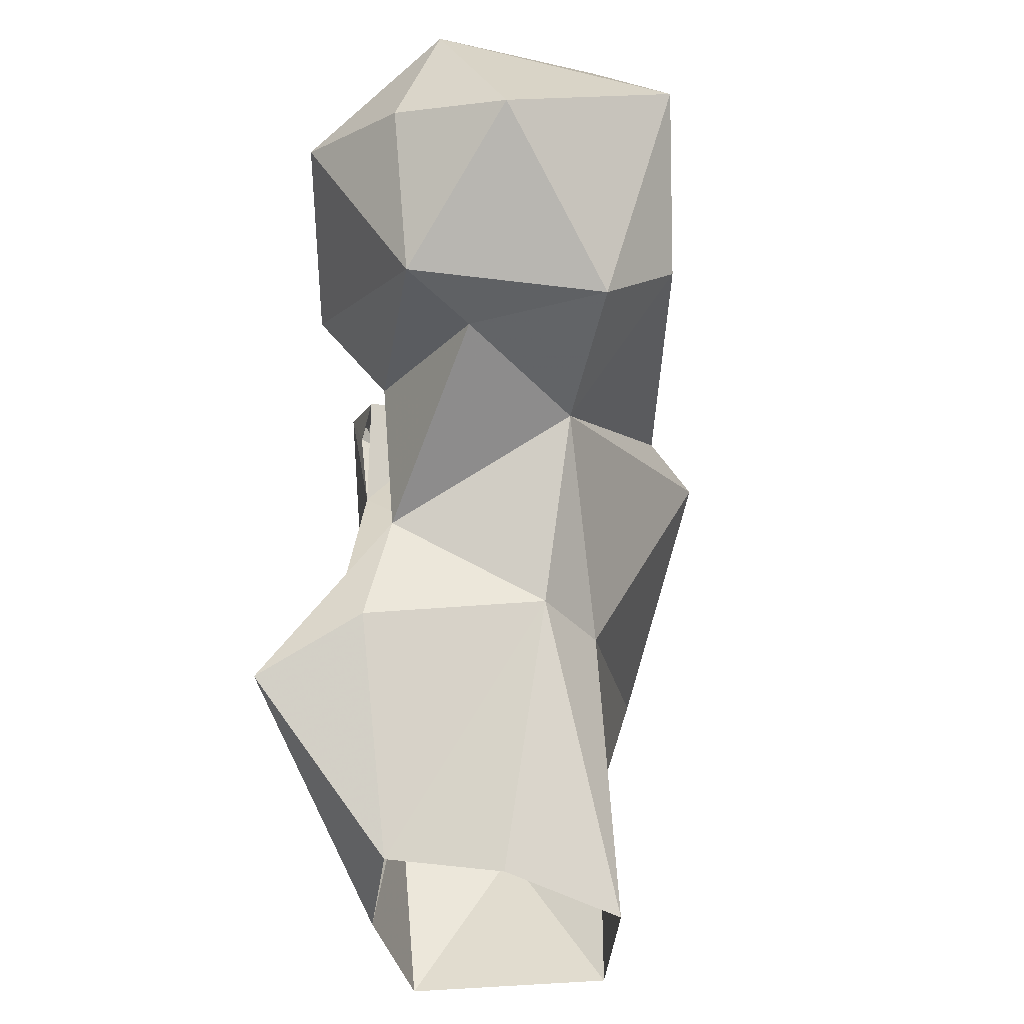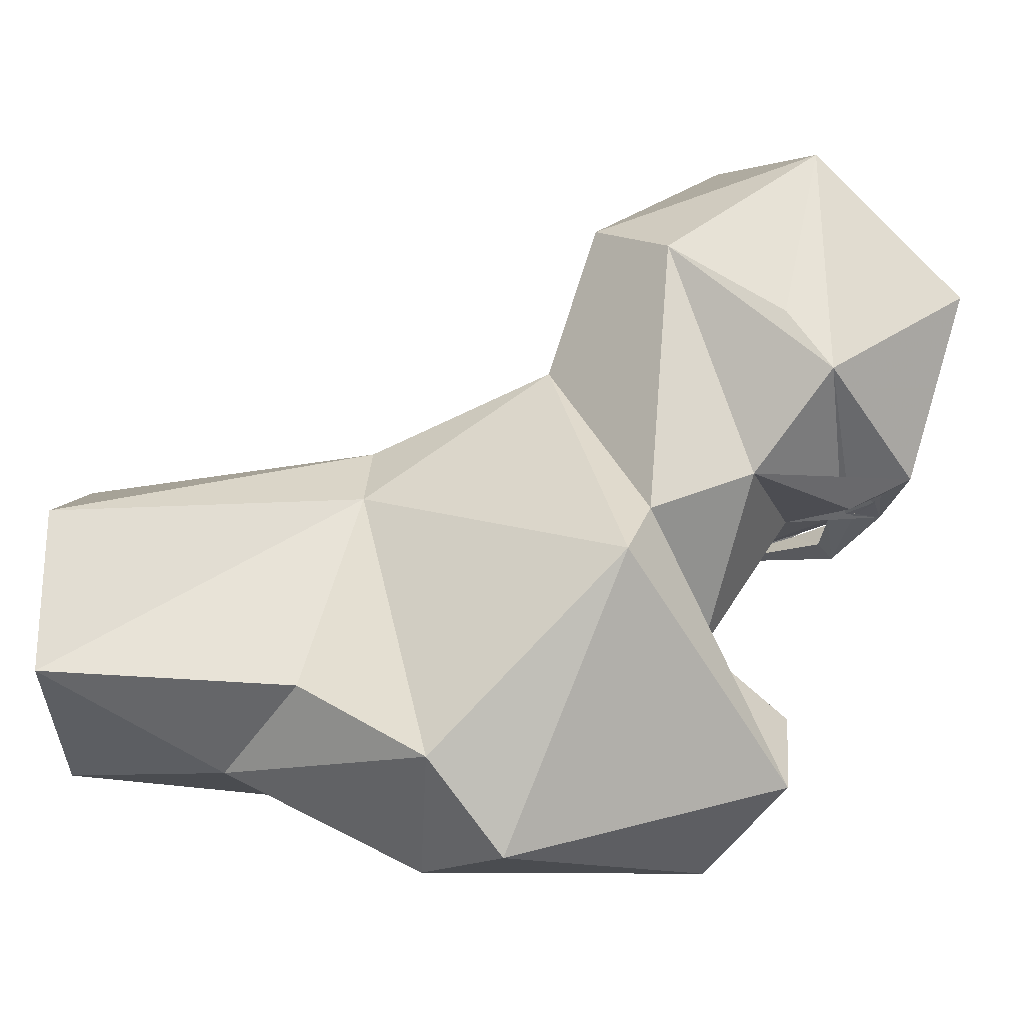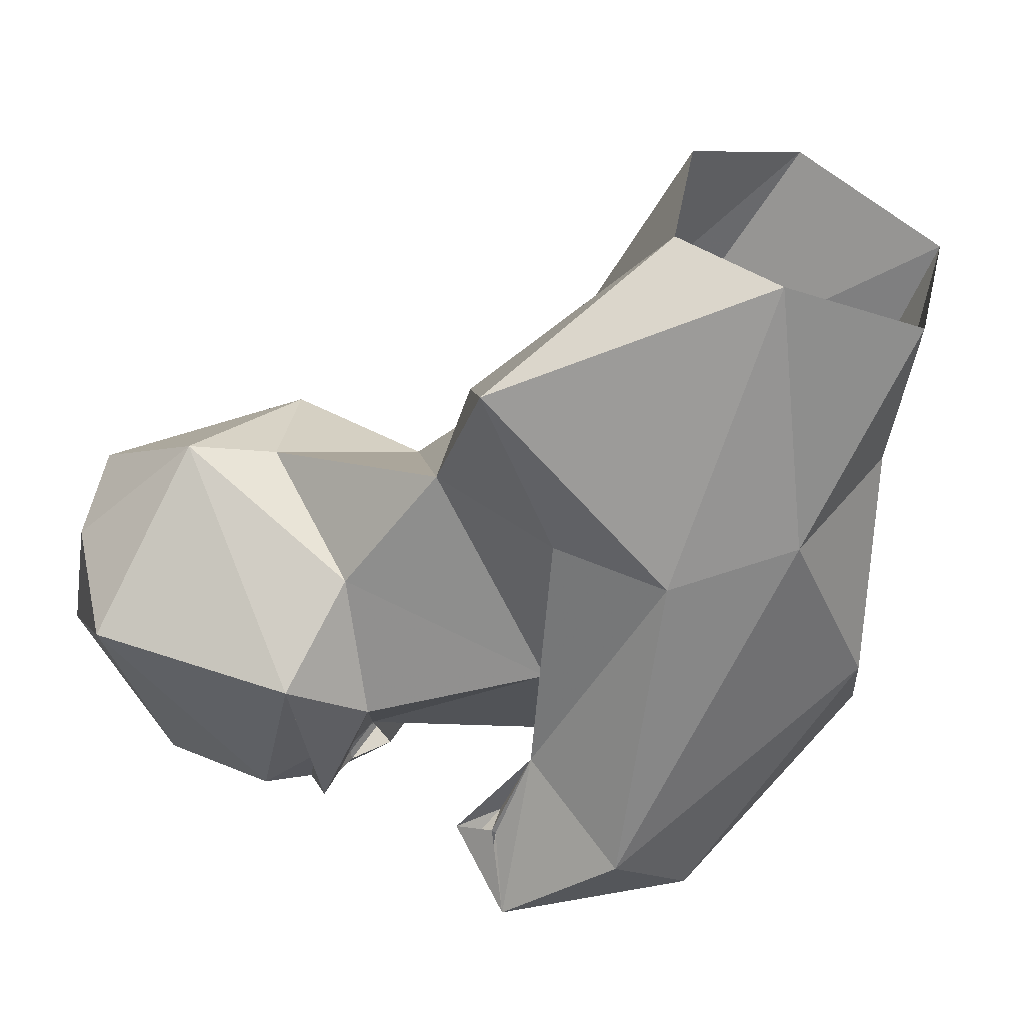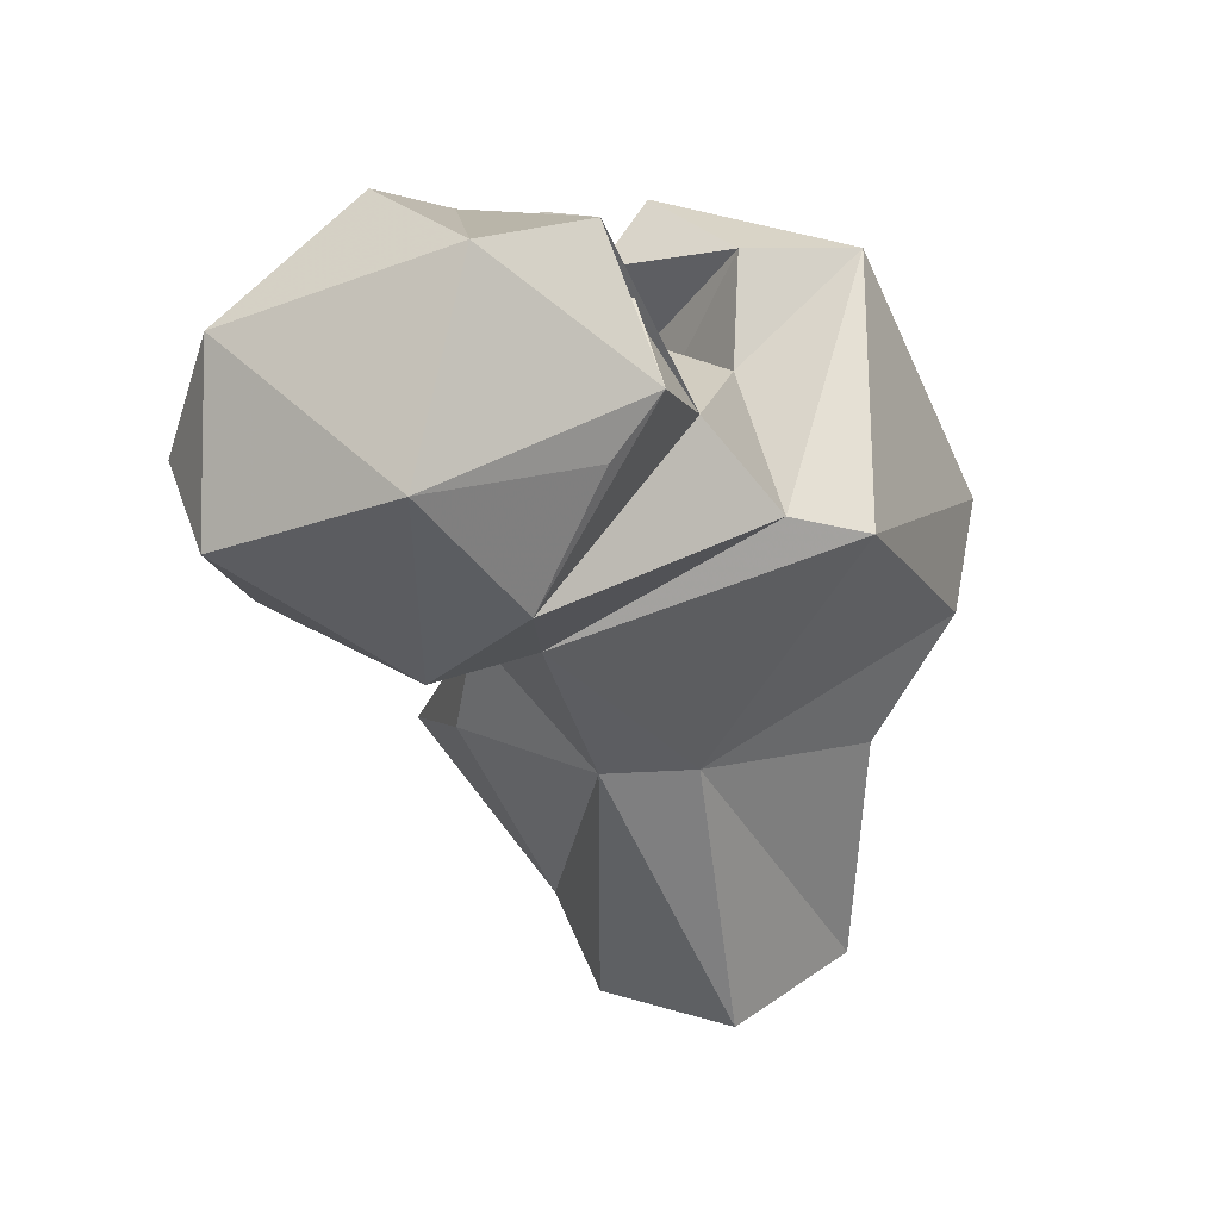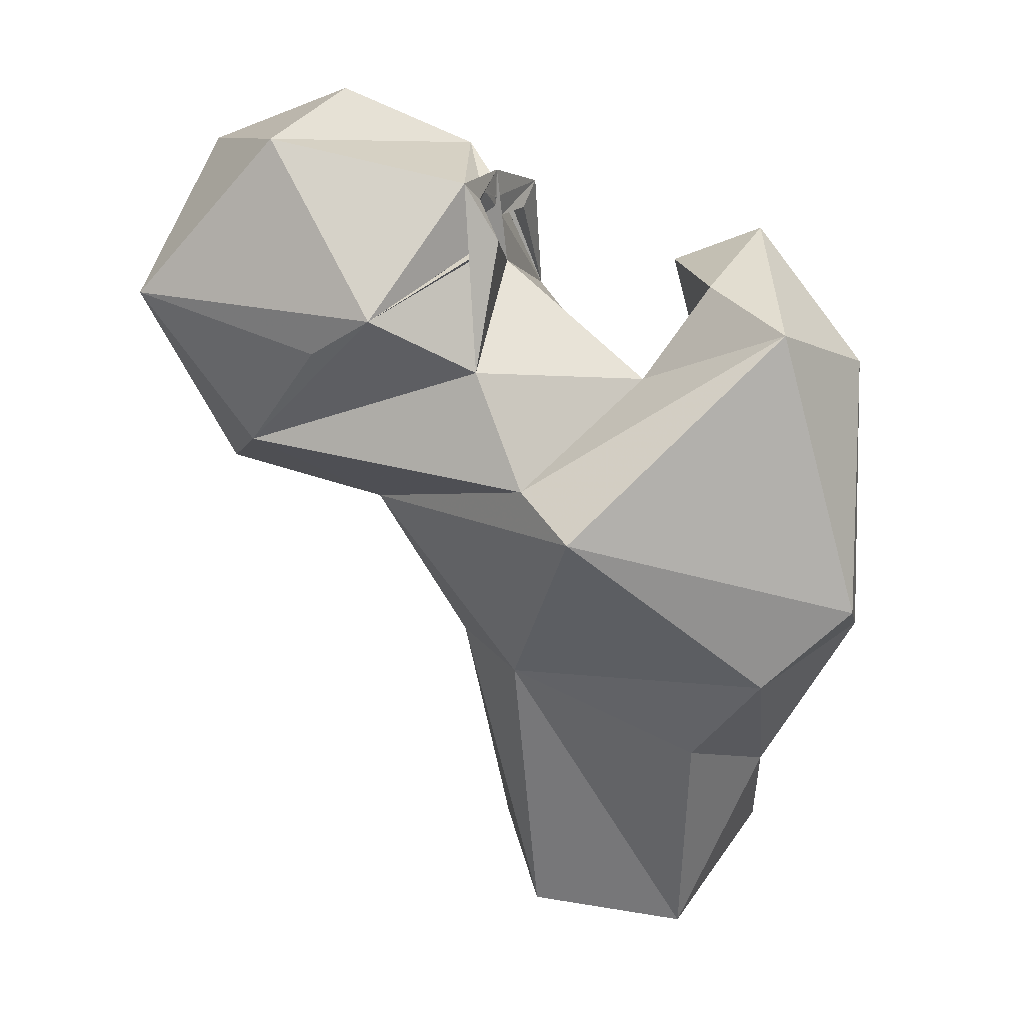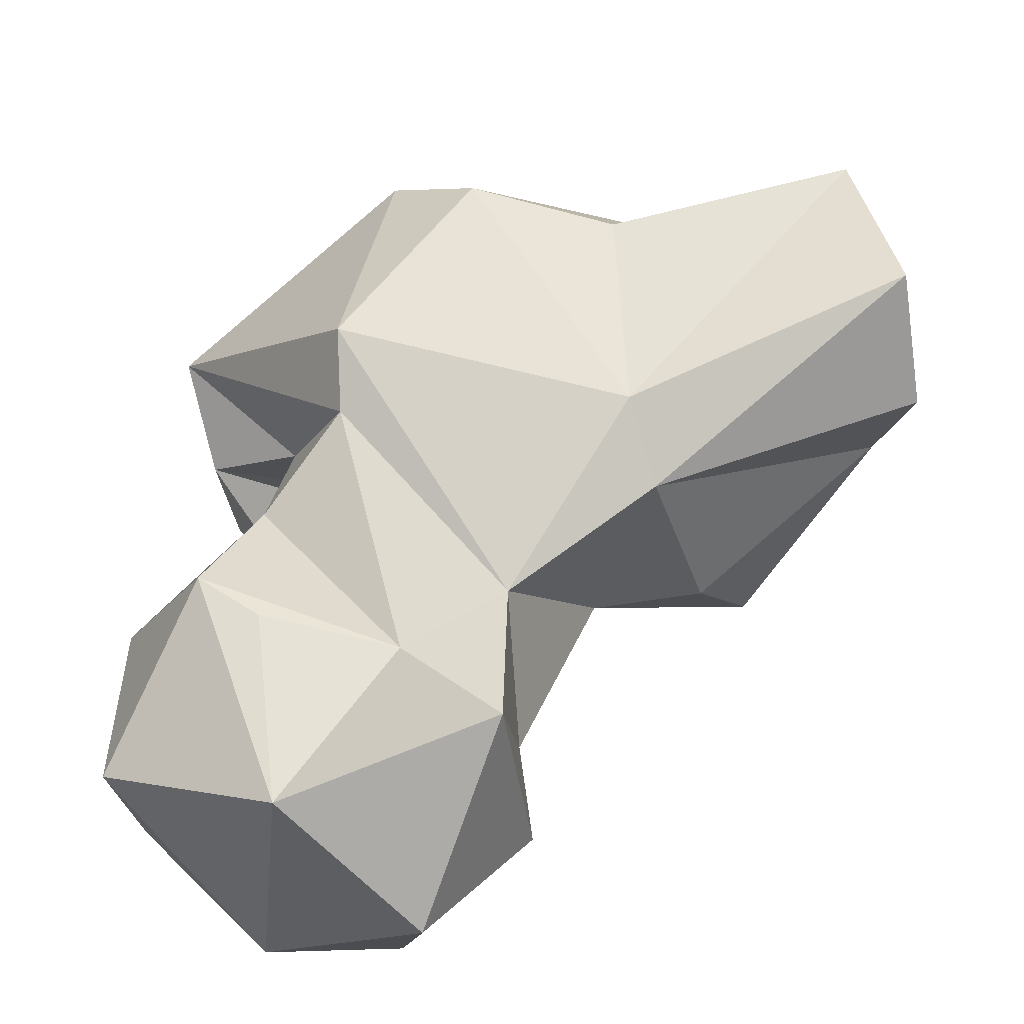
<metadata>
{"format":"obj","ext":"obj","renderer":"f3d","projection":"perspective","resolution":1024,"background":"white","views":[{"elev":-35.4,"azim":113.2,"up":"+Z"},{"elev":41.7,"azim":-86.7,"up":"+Y"},{"elev":-58.1,"azim":155.9,"up":"+Y"},{"elev":29.9,"azim":163.2,"up":"+Z"},{"elev":34.0,"azim":-137.6,"up":"+Z"},{"elev":78.9,"azim":73.3,"up":"+Y"}]}
</metadata>
<code>
v 50.36 163 0.5375
v 65.98 164.4 2.894
v 77.48 171.5 5.185
v 44.67 187.2 0.137
v 76.29 186.9 1.035
v 62.37 196.3 -0.5727
v 42.67 173.2 21.45
v 78.3 193.3 36.44
v 50.59 160.3 29.77
v 43.37 187.8 30.87
v 67.18 195.7 36.46
v 91.35 159.7 26.16
v 89.82 173.6 32.81
v 62.92 156.8 38.78
v 75.6 161.5 41.57
v 33.57 167.4 45.58
v 88.14 176.4 46.73
v 33.49 187.5 46.58
v 86.61 200.4 57.74
v 27.69 177.6 55.57
v 52.44 153 74.71
v 66.82 169 62.94
v 51.11 204.2 68.26
v 65.72 160.9 69.53
v 40.86 160.8 78.84
v 92.35 176.7 64.95
v 104.1 194 61.57
v 60.4 202.1 70.71
v 114.8 190.5 63.1
v 101.6 211.4 62.82
v 91.83 216.7 71.77
v 55.88 172.5 88.51
v 83.28 172.8 79.35
v 122.2 206.8 78.43
v 79.55 183.6 88.08
v 42.22 175.3 88.03
v 94.52 168 77.45
v 117.2 177.5 85.38
v 59.11 181 77.82
v 104.8 221.9 89.63
v 69.46 200.1 82.88
v 122.7 192.1 81.56
v 76.63 210.8 91.63
v 65.57 162.2 78.77
v 69.2 162.8 83.81
v 65.97 159.8 80.43
v 83.3 213.9 85.98
v 65.33 159.9 80.71
v 61.02 155.6 88.45
v 64.42 160.2 83.7
v 66.9 160.8 81.84
v 83.01 174.5 94.72
v 81.27 182.7 93.5
v 118.7 196.1 96.85
v 86.27 175 89.79
v 81.8 178 92.69
v 84.03 181.6 97.92
v 89.49 179.5 99.68
v 74.44 190.7 95.24
v 100.7 190.2 107.2
v 80.92 188.9 94.76
v 75.83 193.6 94.56
v 76.05 194 94.33
v 77.87 192.9 102.6
v 80.78 184.4 96.7
v 79.53 188.3 100.3
v 81.35 183.4 99.95
v 78.25 189.8 99.3
v 95.05 208 108.2
f 40 69 54
f 43 64 69
f 58 64 66
f 40 43 69
f 59 68 64
f 57 58 61
f 64 68 67
f 58 68 63
f 59 63 68
f 41 64 63
f 58 63 61
f 58 66 68
f 52 57 67
f 41 63 62
f 59 62 63
f 53 61 66
f 35 67 61
f 41 62 43
f 35 61 63
f 33 58 57
f 40 47 43
f 33 56 55
f 24 44 46
f 32 36 49
f 19 28 31
f 19 23 28
f 32 49 45
f 43 63 64
f 25 49 36
f 58 60 69
f 38 42 54
f 33 57 53
f 32 39 36
f 23 36 28
f 28 36 39
f 45 49 46
f 21 49 25
f 38 54 60
f 52 65 53
f 38 60 58
f 27 30 29
f 34 54 42
f 54 69 60
f 34 40 54
f 35 41 39
f 37 38 58
f 48 50 51
f 44 51 46
f 11 23 19
f 24 48 49
f 24 46 48
f 57 61 65
f 52 53 56
f 24 32 45
f 29 34 42
f 28 41 31
f 61 67 68
f 29 38 37
f 22 35 39
f 43 62 59
f 5 6 8
f 30 40 34
f 45 46 51
f 22 39 32
f 26 29 37
f 37 58 55
f 26 27 29
f 30 31 40
f 33 37 52
f 53 57 56
f 7 18 10
f 22 32 24
f 11 18 23
f 16 21 25
f 22 26 33
f 21 24 49
f 26 37 33
f 12 17 15
f 15 22 24
f 57 65 64
f 65 67 66
f 52 55 57
f 12 15 14
f 24 45 44
f 17 27 26
f 46 49 50
f 17 26 22
f 35 43 59
f 29 42 38
f 20 25 36
f 14 15 24
f 14 24 21
f 44 45 50
f 19 31 30
f 44 50 49
f 8 19 17
f 61 68 66
f 44 48 51
f 28 39 41
f 31 41 43
f 58 69 64
f 53 65 61
f 22 33 35
f 8 11 19
f 33 55 58
f 31 43 47
f 9 14 21
f 3 8 13
f 29 30 34
f 19 30 27
f 18 20 23
f 31 47 40
f 35 59 41
f 4 7 10
f 1 2 9
f 44 49 48
f 41 59 64
f 16 20 18
f 35 53 67
f 20 36 23
f 4 10 11
f 33 52 56
f 2 14 9
f 52 67 65
f 3 5 8
f 7 16 18
f 35 63 43
f 15 17 22
f 55 56 57
f 4 11 6
f 2 12 14
f 45 51 50
f 7 9 16
f 57 64 67
f 53 66 67
f 2 3 12
f 3 13 12
f 64 65 66
f 17 19 27
f 10 18 11
f 16 25 20
f 12 13 17
f 46 50 48
f 1 9 7
f 37 55 52
f 33 53 35
f 1 7 4
f 6 11 8
f 9 21 16
f 8 17 13

</code>
